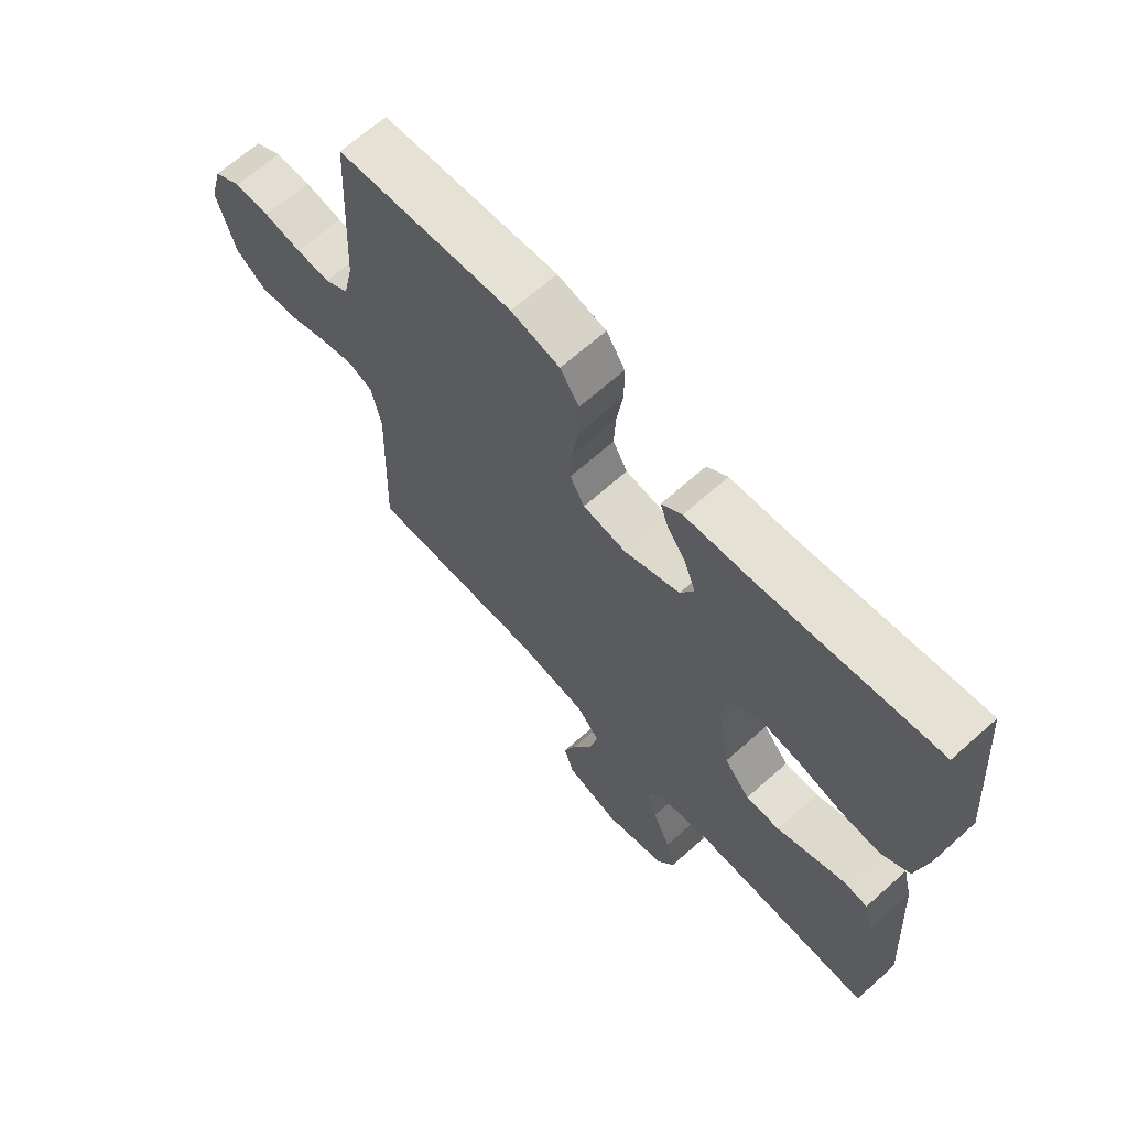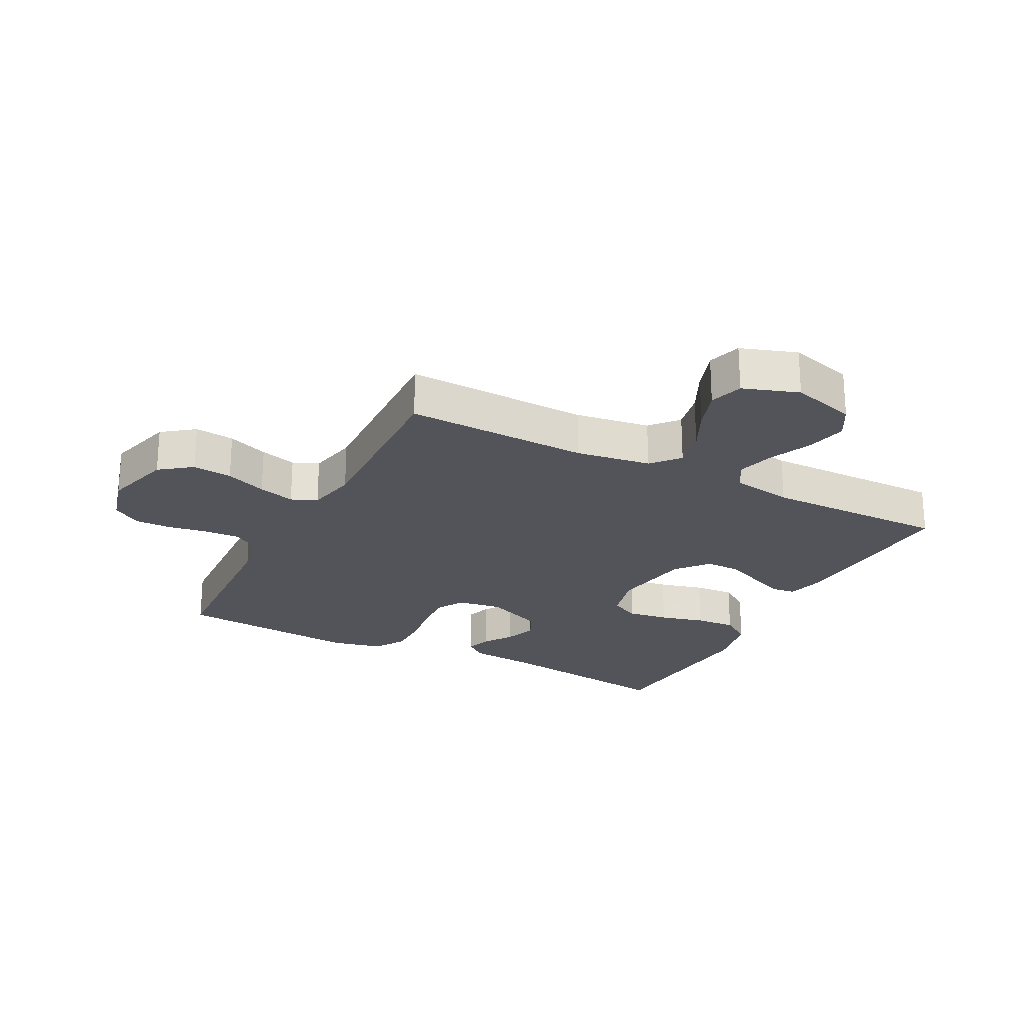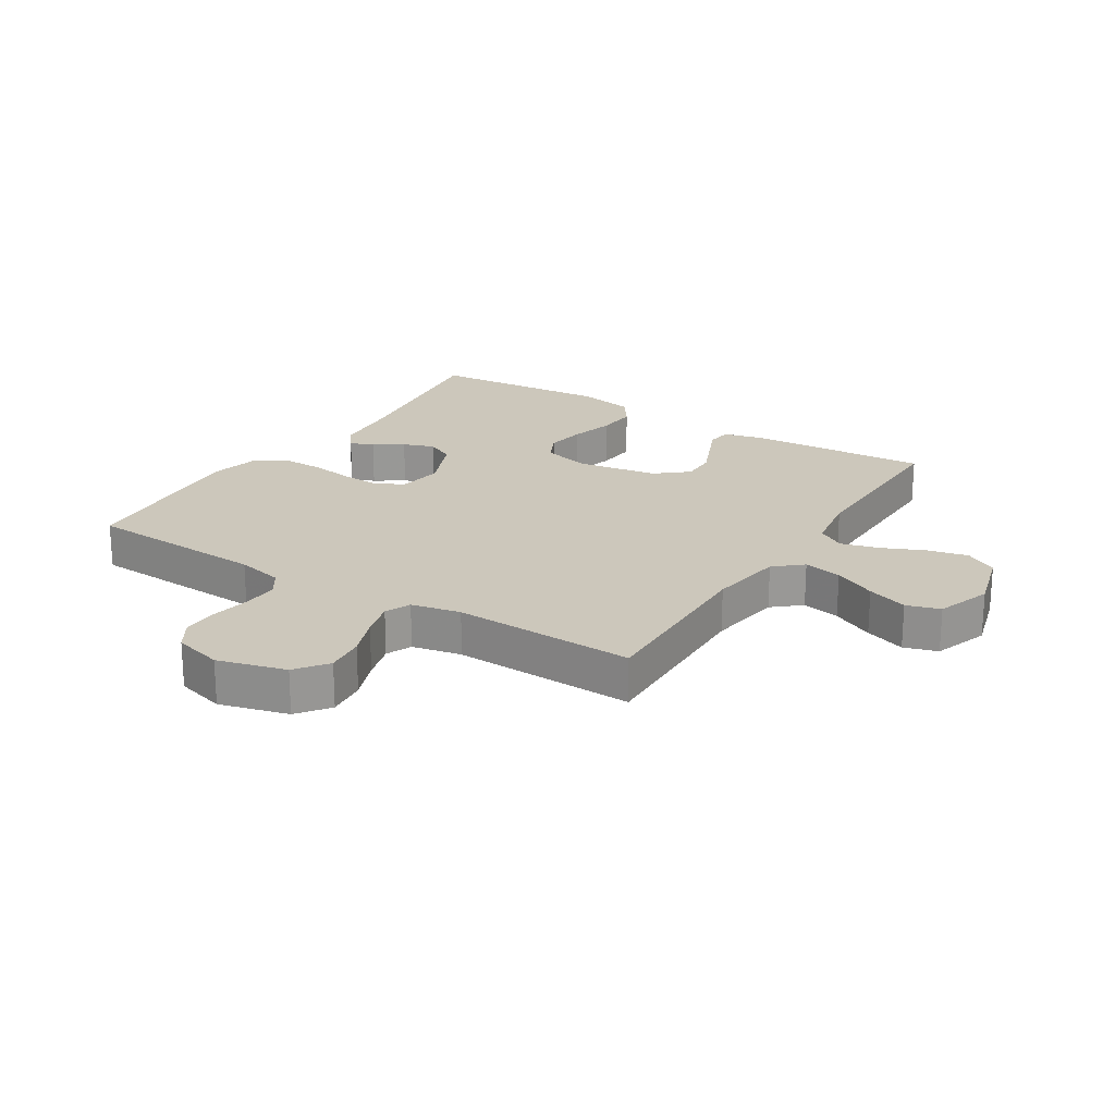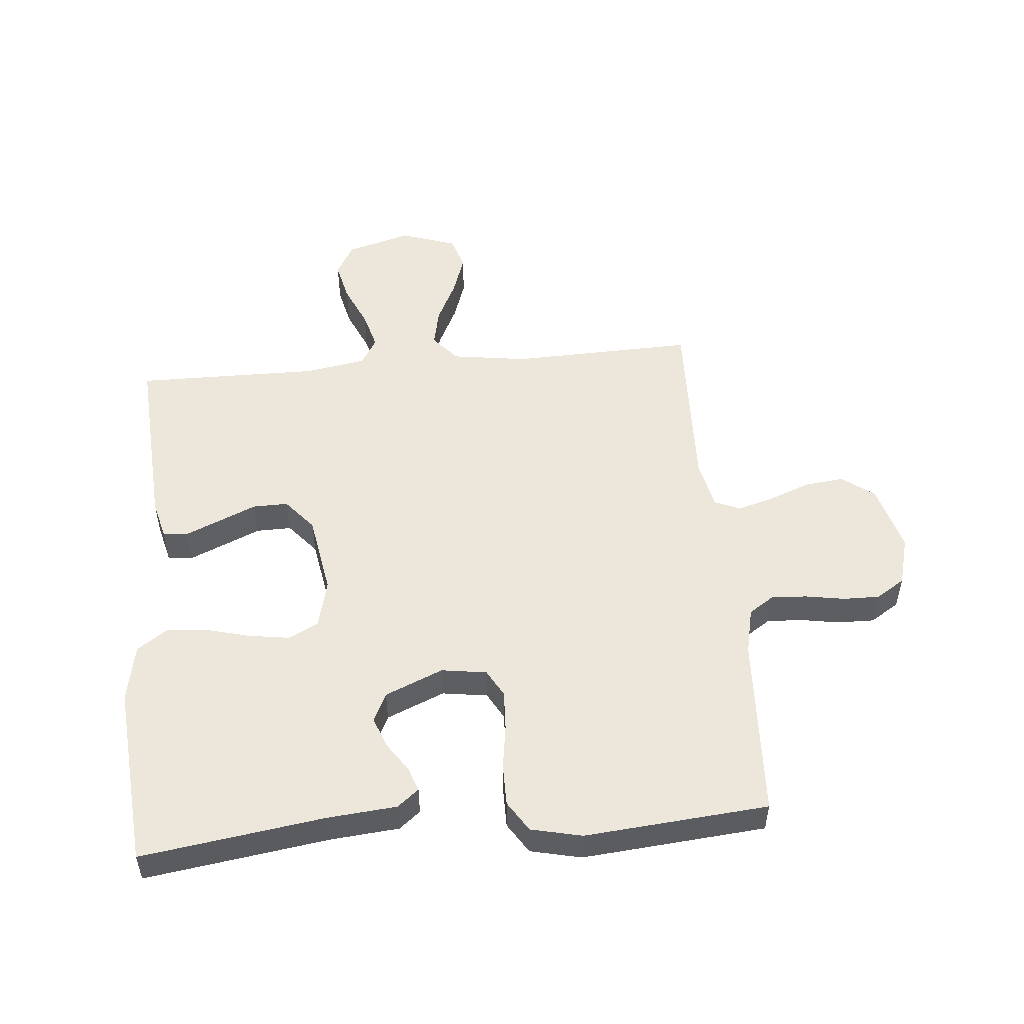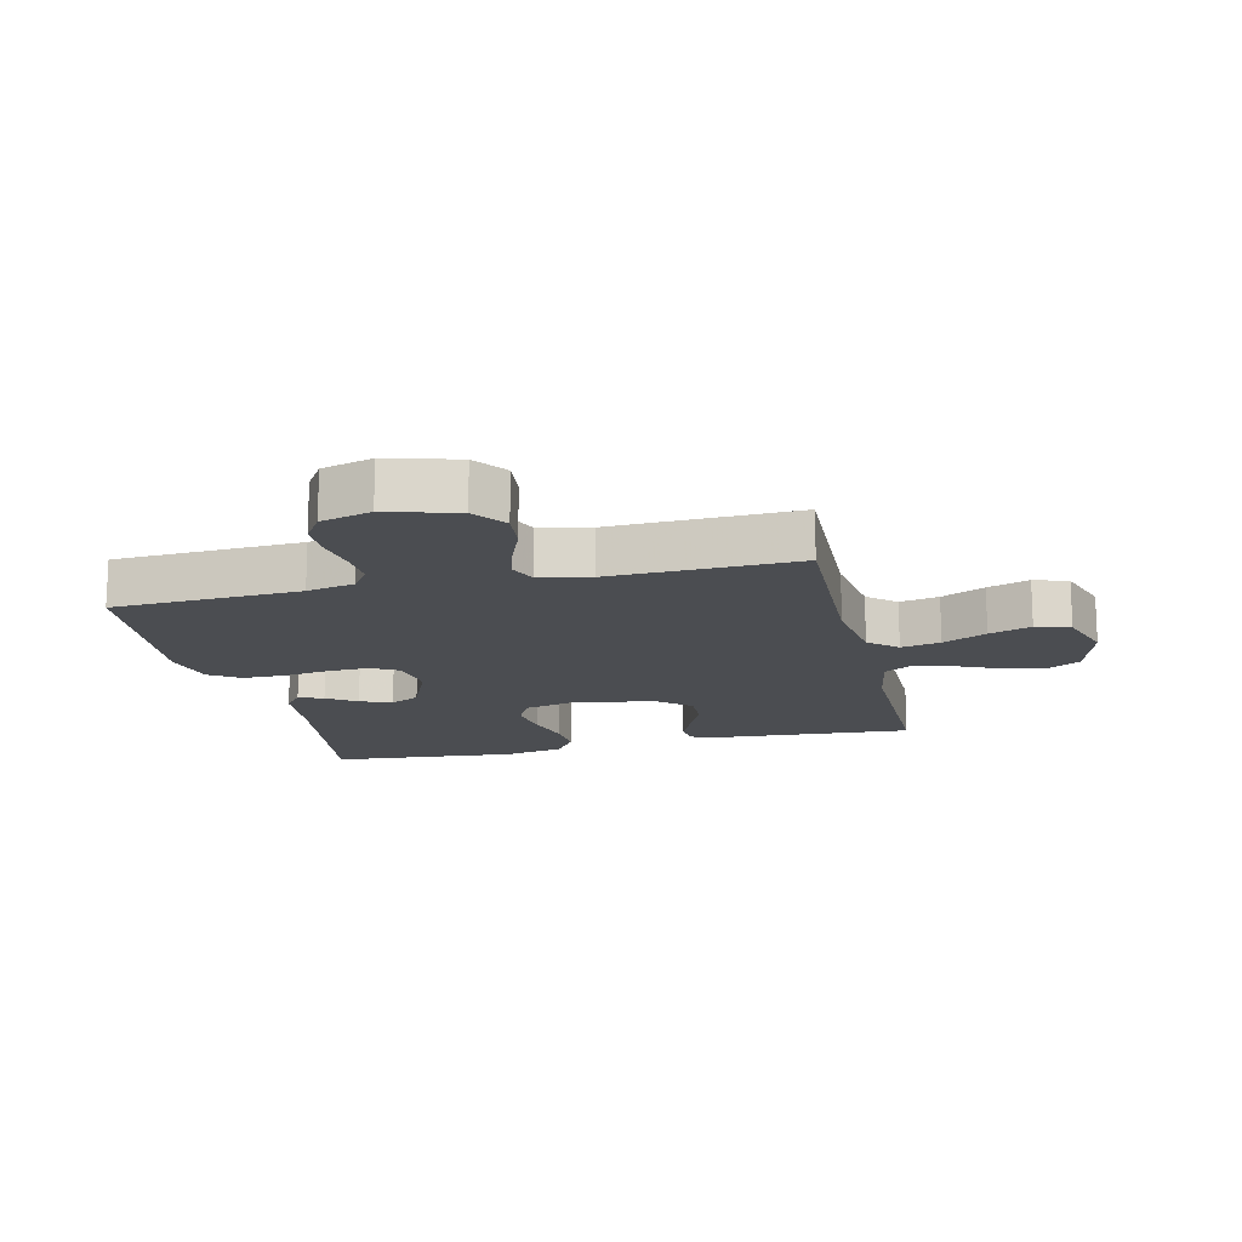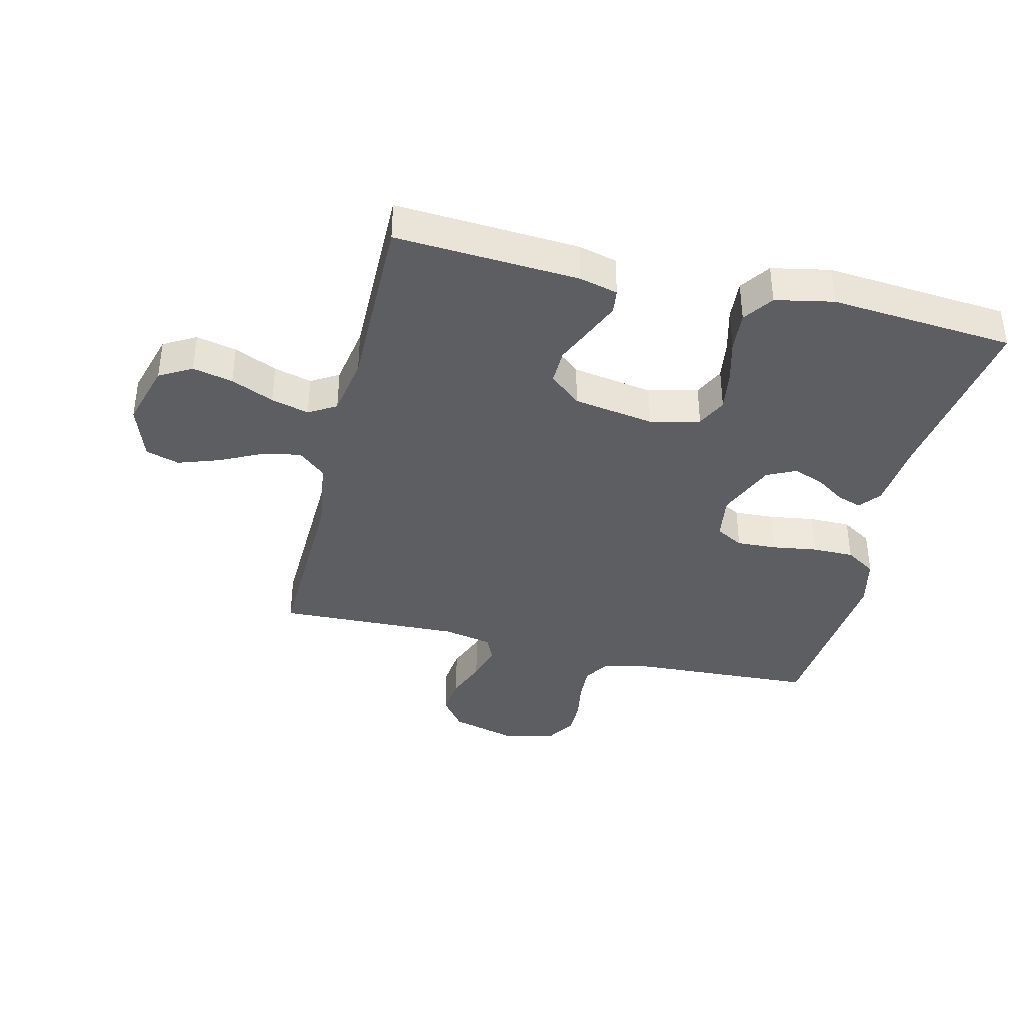
<metadata>
{"format":"obj","ext":"obj","renderer":"f3d","projection":"perspective","resolution":1024,"background":"white","views":[{"elev":66.7,"azim":-131.8,"up":"+Z"},{"elev":-23.7,"azim":152.7,"up":"+Y"},{"elev":21.7,"azim":122.3,"up":"+Y"},{"elev":51.8,"azim":-5.2,"up":"+Y"},{"elev":-15.7,"azim":103.0,"up":"+Y"},{"elev":-38.4,"azim":-103.5,"up":"+Y"}]}
</metadata>
<code>
v 0.5 0.07 -0.5
v 0.2 0.07 -0.491
v 0.077 0.07 -0.509
v 0.038 0.07 -0.554
v 0.051 0.07 -0.617
v 0.085 0.07 -0.687
v 0.108 0.07 -0.754
v 0.091 0.07 -0.809
v 0 0.07 -0.84
v -0.106 0.07 -0.81
v -0.136 0.07 -0.757
v -0.121 0.07 -0.691
v -0.09 0.07 -0.621
v -0.073 0.07 -0.559
v -0.1 0.07 -0.514
v -0.2 0.07 -0.497
v -0.5 0.07 -0.5
v -0.481 0.07 -0.2
v -0.465 0.07 -0.137
v -0.425 0.07 -0.132
v -0.369 0.07 -0.156
v -0.307 0.07 -0.183
v -0.249 0.07 -0.184
v -0.205 0.07 -0.132
v -0.183 0.07 0
v -0.203 0.07 0.081
v -0.252 0.07 0.105
v -0.318 0.07 0.095
v -0.391 0.07 0.076
v -0.457 0.07 0.071
v -0.506 0.07 0.105
v -0.525 0.07 0.2
v -0.5 0.07 0.5
v -0.2 0.07 0.457
v -0.088 0.07 0.447
v -0.053 0.07 0.419
v -0.067 0.07 0.379
v -0.099 0.07 0.332
v -0.118 0.07 0.281
v -0.095 0.07 0.234
v 0 0.07 0.194
v 0.074 0.07 0.205
v 0.099 0.07 0.25
v 0.096 0.07 0.315
v 0.085 0.07 0.389
v 0.085 0.07 0.457
v 0.117 0.07 0.507
v 0.2 0.07 0.526
v 0.5 0.07 0.5
v 0.515 0.07 0.2
v 0.532 0.07 0.123
v 0.573 0.07 0.096
v 0.631 0.07 0.099
v 0.695 0.07 0.11
v 0.755 0.07 0.111
v 0.802 0.07 0.081
v 0.824 0.07 0
v 0.793 0.07 -0.112
v 0.741 0.07 -0.151
v 0.676 0.07 -0.144
v 0.609 0.07 -0.118
v 0.549 0.07 -0.101
v 0.507 0.07 -0.119
v 0.49 0.07 -0.2
v 0.5 0 -0.5
v 0.2 0 -0.491
v 0.077 0 -0.509
v 0.038 0 -0.554
v 0.051 0 -0.617
v 0.085 0 -0.687
v 0.108 0 -0.754
v 0.091 0 -0.809
v 0 0 -0.84
v -0.106 0 -0.81
v -0.136 0 -0.757
v -0.121 0 -0.691
v -0.09 0 -0.621
v -0.073 0 -0.559
v -0.1 0 -0.514
v -0.2 0 -0.497
v -0.5 0 -0.5
v -0.481 0 -0.2
v -0.465 0 -0.137
v -0.425 0 -0.132
v -0.369 0 -0.156
v -0.307 0 -0.183
v -0.249 0 -0.184
v -0.205 0 -0.132
v -0.183 0 0
v -0.203 0 0.081
v -0.252 0 0.105
v -0.318 0 0.095
v -0.391 0 0.076
v -0.457 0 0.071
v -0.506 0 0.105
v -0.525 0 0.2
v -0.5 0 0.5
v -0.2 0 0.457
v -0.088 0 0.447
v -0.053 0 0.419
v -0.067 0 0.379
v -0.099 0 0.332
v -0.118 0 0.281
v -0.095 0 0.234
v 0 0 0.194
v 0.074 0 0.205
v 0.099 0 0.25
v 0.096 0 0.315
v 0.085 0 0.389
v 0.085 0 0.457
v 0.117 0 0.507
v 0.2 0 0.526
v 0.5 0 0.5
v 0.515 0 0.2
v 0.532 0 0.123
v 0.573 0 0.096
v 0.631 0 0.099
v 0.695 0 0.11
v 0.755 0 0.111
v 0.802 0 0.081
v 0.824 0 0
v 0.793 0 -0.112
v 0.741 0 -0.151
v 0.676 0 -0.144
v 0.609 0 -0.118
v 0.549 0 -0.101
v 0.507 0 -0.119
v 0.49 0 -0.2
f 59 60 61
f 58 59 61
f 57 58 61
f 56 57 61
f 55 56 61
f 54 55 61
f 53 54 61
f 52 53 61 62
f 51 52 62 63
f 48 49 50
f 47 48 50
f 46 47 50
f 45 46 50
f 44 45 50
f 51 63 64
f 50 51 64
f 44 50 64
f 43 44 64
f 36 37 38
f 35 36 38
f 34 35 38
f 34 38 39
f 33 34 39
f 32 33 39
f 31 32 39
f 30 31 39
f 29 30 39
f 28 29 39
f 27 28 39 40
f 20 21 22
f 19 20 22
f 18 19 22
f 17 18 22
f 16 17 22
f 15 16 22 23
f 14 15 23 24
f 11 12 13
f 10 11 13
f 9 10 13
f 8 9 13
f 7 8 13
f 6 7 13
f 5 6 13
f 4 5 13 14
f 14 24 25
f 4 14 25
f 3 4 25
f 64 1 2
f 43 64 2
f 42 43 2
f 26 27 40 41
f 26 41 42
f 25 26 42
f 3 25 42
f 2 3 42
f 125 124 123
f 125 123 122
f 125 122 121
f 125 121 120
f 125 120 119
f 125 119 118
f 125 118 117
f 126 125 117 116
f 127 126 116 115
f 114 113 112
f 114 112 111
f 114 111 110
f 114 110 109
f 114 109 108
f 128 127 115
f 128 115 114
f 128 114 108
f 128 108 107
f 102 101 100
f 102 100 99
f 102 99 98
f 103 102 98
f 103 98 97
f 103 97 96
f 103 96 95
f 103 95 94
f 103 94 93
f 103 93 92
f 104 103 92 91
f 86 85 84
f 86 84 83
f 86 83 82
f 86 82 81
f 86 81 80
f 87 86 80 79
f 88 87 79 78
f 77 76 75
f 77 75 74
f 77 74 73
f 77 73 72
f 77 72 71
f 77 71 70
f 77 70 69
f 78 77 69 68
f 89 88 78
f 89 78 68
f 89 68 67
f 66 65 128
f 66 128 107
f 66 107 106
f 105 104 91 90
f 106 105 90
f 106 90 89
f 106 89 67
f 106 67 66
f 1 65 66 2
f 2 66 67 3
f 3 67 68 4
f 4 68 69 5
f 5 69 70 6
f 6 70 71 7
f 7 71 72 8
f 8 72 73 9
f 9 73 74 10
f 10 74 75 11
f 11 75 76 12
f 12 76 77 13
f 13 77 78 14
f 14 78 79 15
f 15 79 80 16
f 16 80 81 17
f 17 81 82 18
f 18 82 83 19
f 19 83 84 20
f 20 84 85 21
f 21 85 86 22
f 22 86 87 23
f 23 87 88 24
f 24 88 89 25
f 25 89 90 26
f 26 90 91 27
f 27 91 92 28
f 28 92 93 29
f 29 93 94 30
f 30 94 95 31
f 31 95 96 32
f 32 96 97 33
f 33 97 98 34
f 34 98 99 35
f 35 99 100 36
f 36 100 101 37
f 37 101 102 38
f 38 102 103 39
f 39 103 104 40
f 40 104 105 41
f 41 105 106 42
f 42 106 107 43
f 43 107 108 44
f 44 108 109 45
f 45 109 110 46
f 46 110 111 47
f 47 111 112 48
f 48 112 113 49
f 49 113 114 50
f 50 114 115 51
f 51 115 116 52
f 52 116 117 53
f 53 117 118 54
f 54 118 119 55
f 55 119 120 56
f 56 120 121 57
f 57 121 122 58
f 58 122 123 59
f 59 123 124 60
f 60 124 125 61
f 61 125 126 62
f 62 126 127 63
f 63 127 128 64
f 64 128 65 1

</code>
